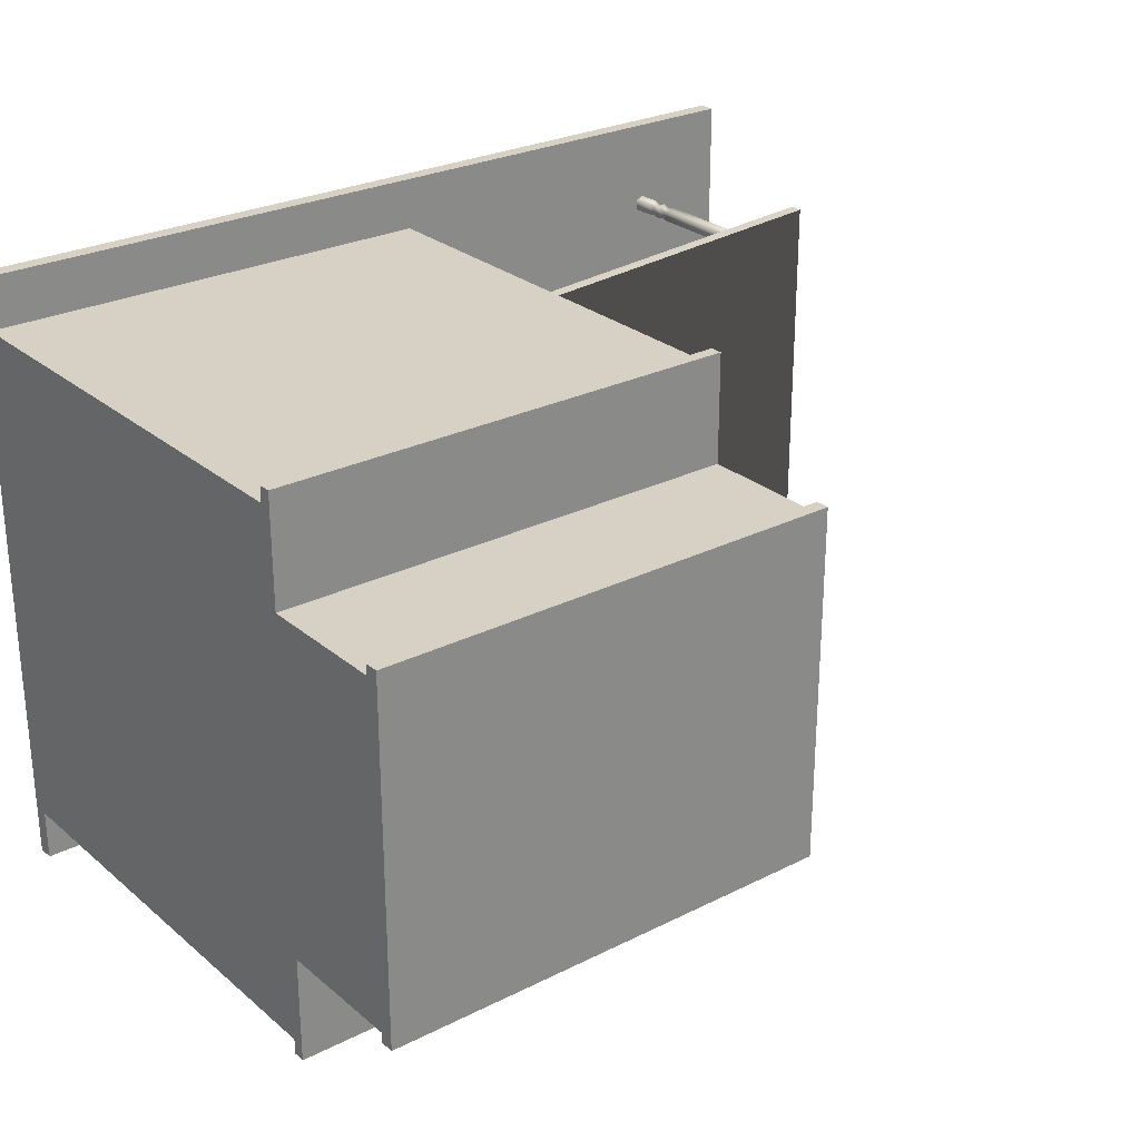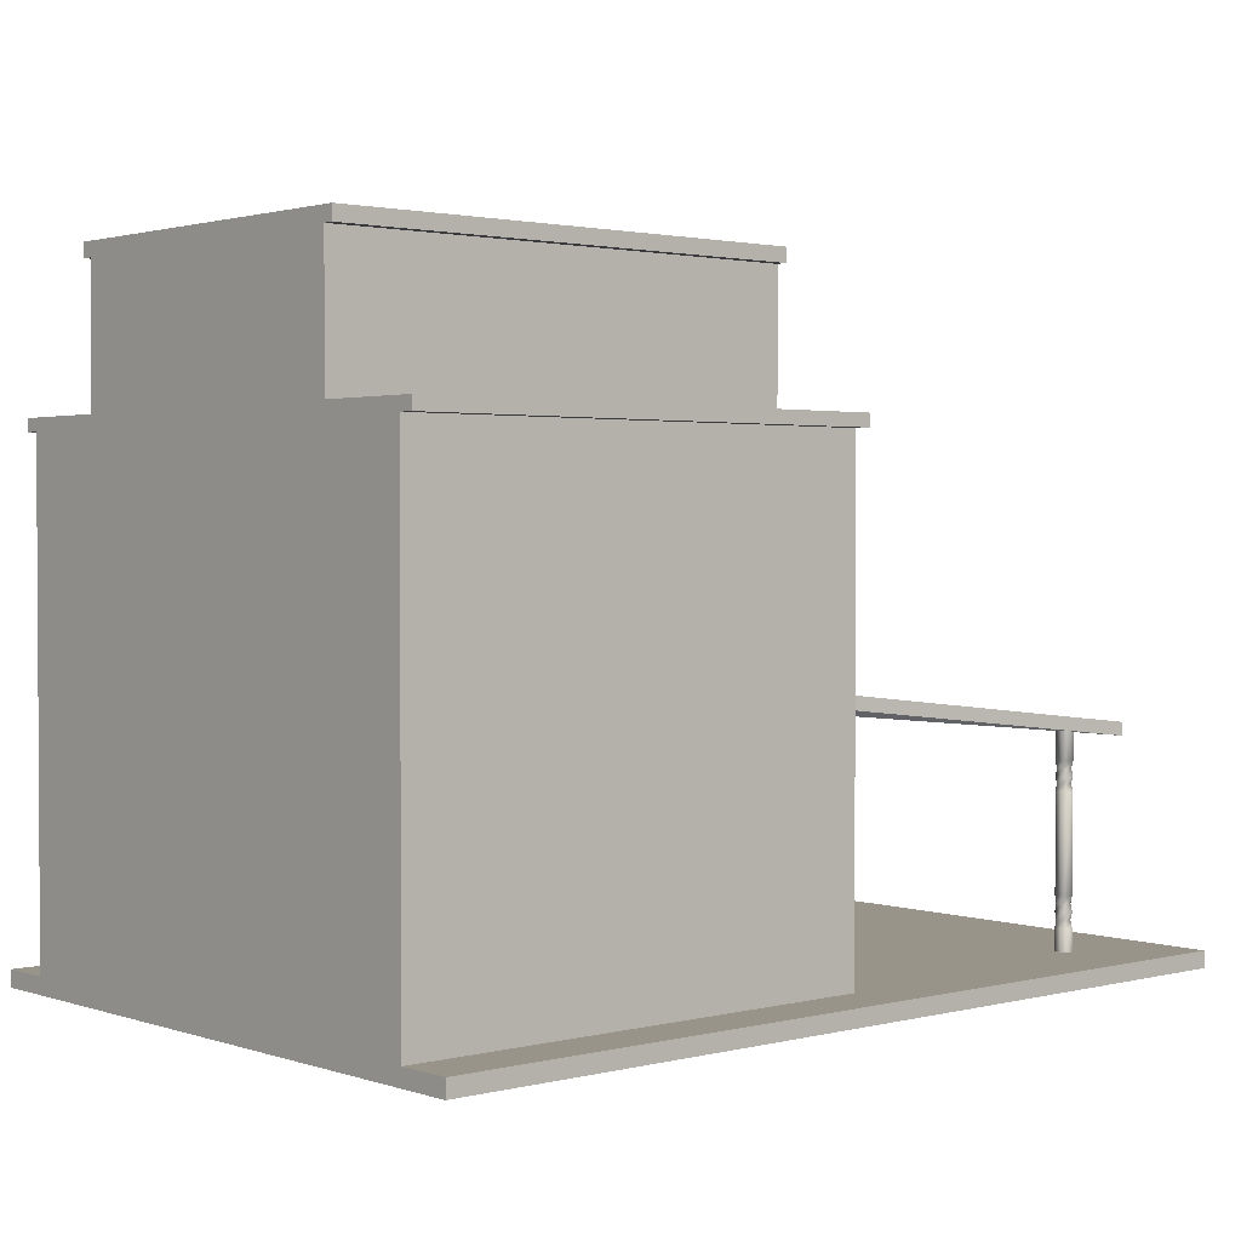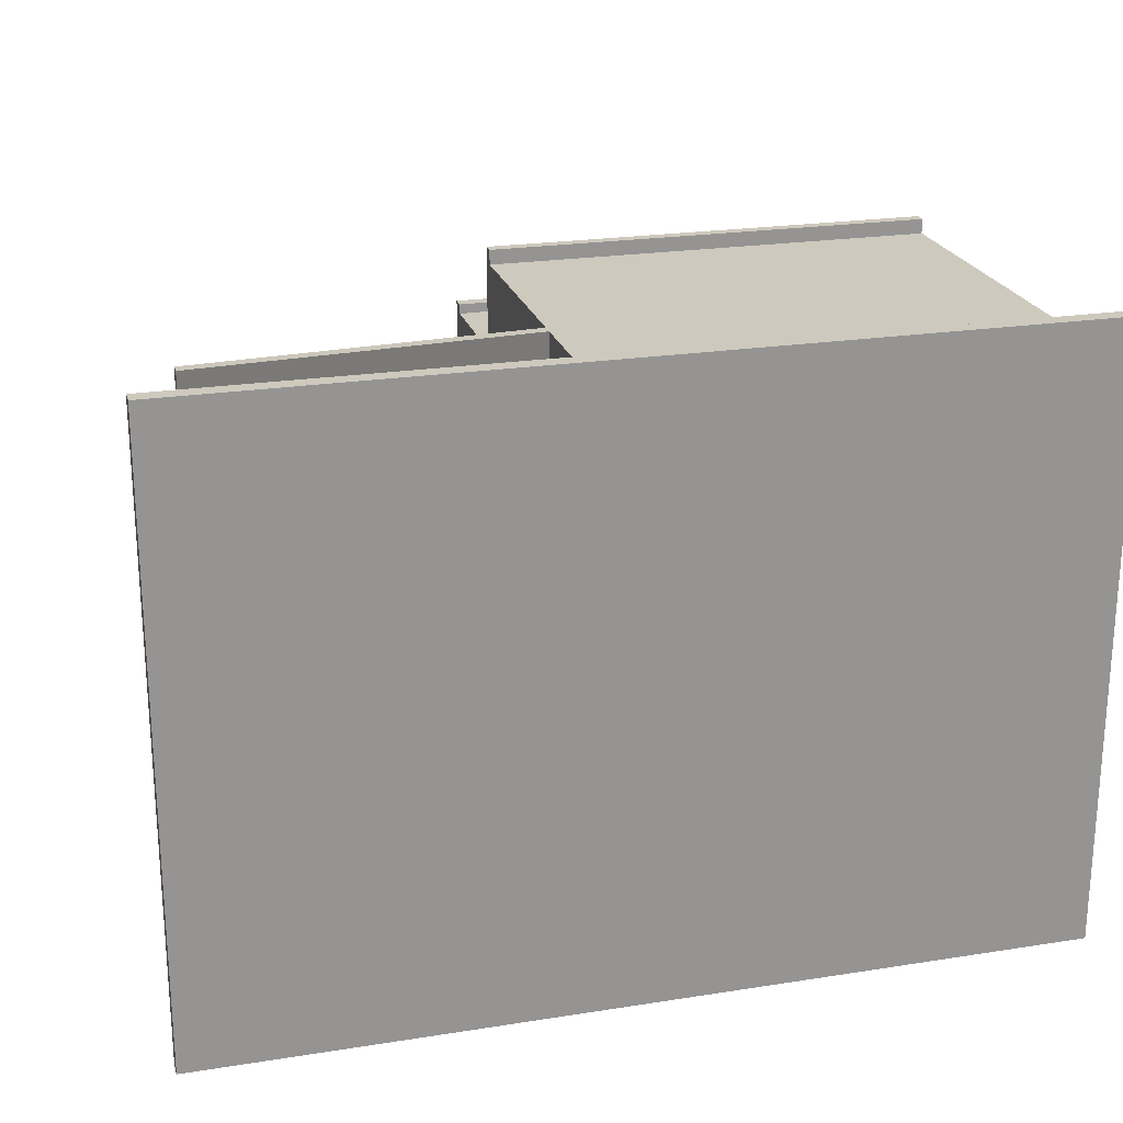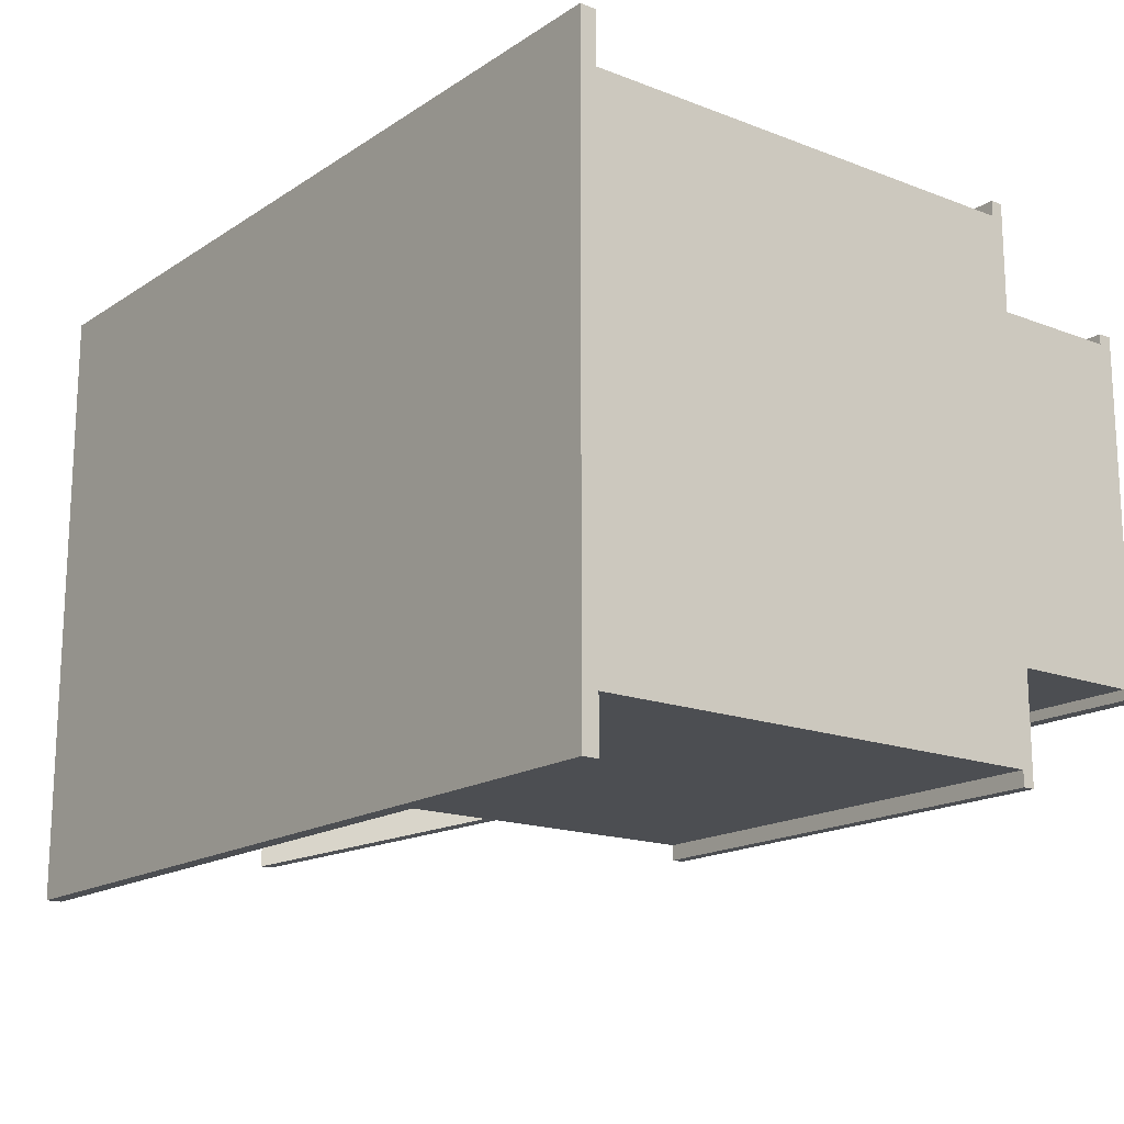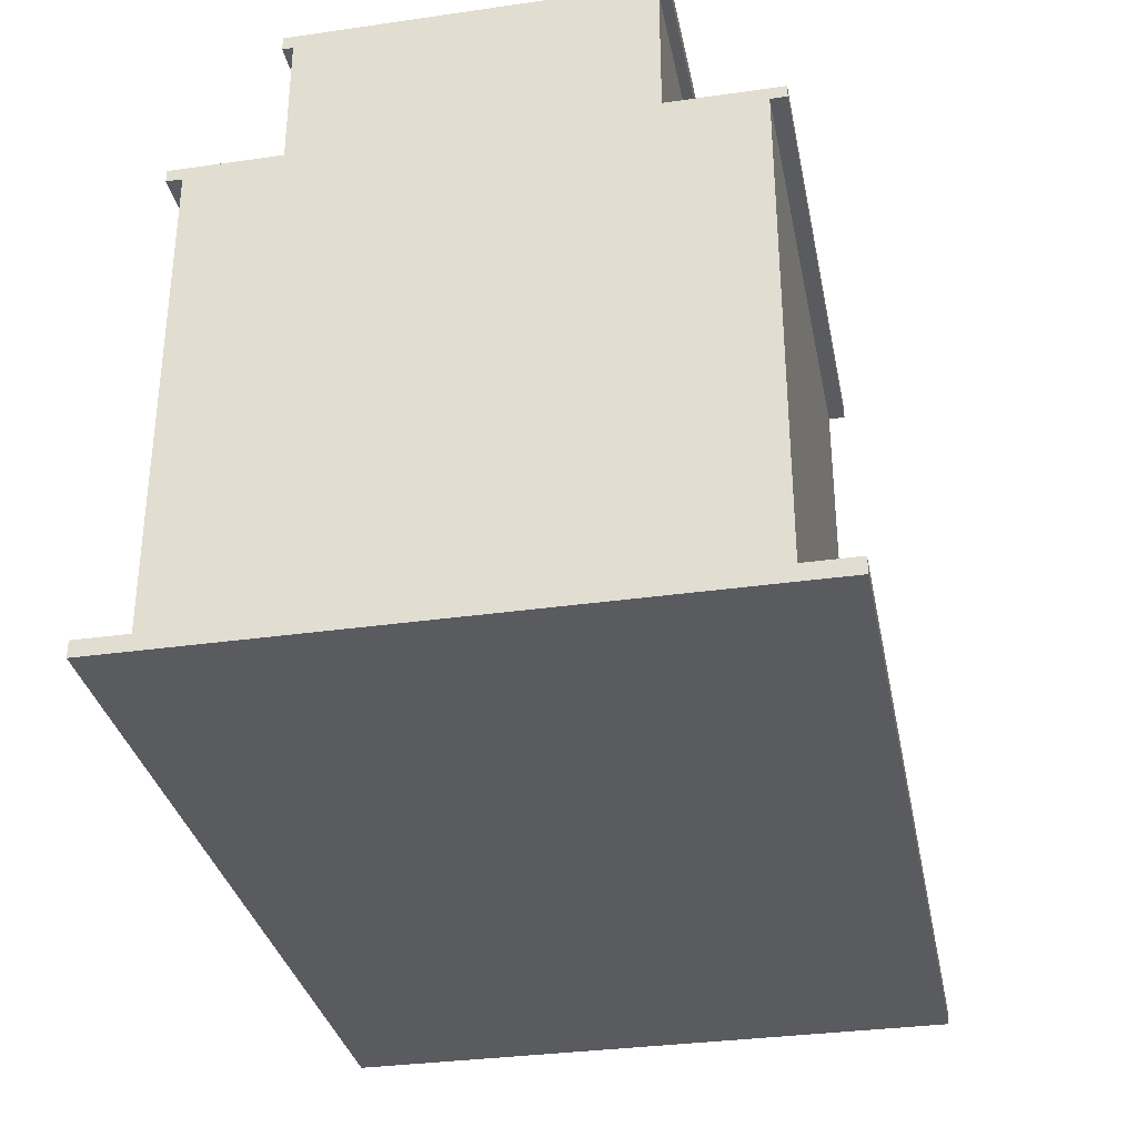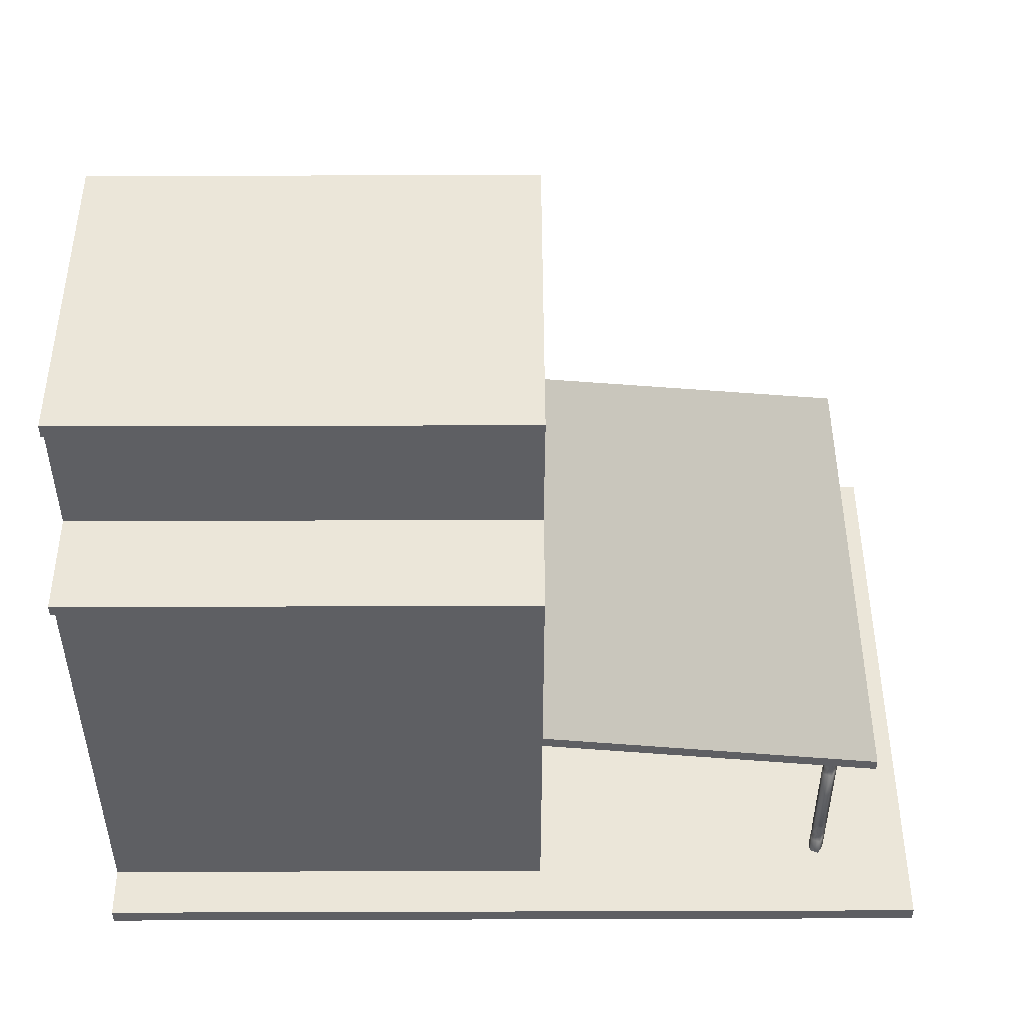
<metadata>
{"format":"obj","ext":"obj","renderer":"f3d","projection":"perspective","resolution":1024,"background":"white","views":[{"elev":26.8,"azim":141.9,"up":"+Z"},{"elev":1.9,"azim":138.8,"up":"+Y"},{"elev":22.6,"azim":-15.1,"up":"+Z"},{"elev":-16.7,"azim":52.2,"up":"+Z"},{"elev":-32.8,"azim":101.2,"up":"+Y"},{"elev":48.3,"azim":179.8,"up":"+Y"}]}
</metadata>
<code>
v  -7.439 172.5 325
v  -7.439 -402.2 325
v  -7.438 -402.2 -313.5
v  -7.438 172.5 -313.5
v  -1006 -160.3 -317.6
v  -1006 -160.3 329.1
v  -1006 -145 329.1
v  -1006 -145 -317.6
v  -580.3 -422 325
v  -580.3 -422 -313.5
v  -7.438 -422 -313.5
v  -7.439 -422 325
v  -580.3 172.5 325
v  -580.3 -98.45 325
v  -580.3 -113.7 325
v  -580.3 -402.2 325
v  -580.3 363.2 211.7
v  -7.439 363.2 211.7
v  -7.438 363.2 -200.2
v  -580.3 363.2 -200.2
v  -580.3 -402.2 -313.5
v  -580.3 -113.7 -313.5
v  -580.3 -98.45 -313.5
v  -580.3 172.5 -313.5
v  -580.3 -422 388.7
v  -7.439 -422 388.7
v  -7.439 -402.2 388.7
v  -580.3 -402.2 388.7
v  -1079 -422 -313.5
v  -1079 -422 325
v  -1079 -402.2 325
v  -1079 -402.2 -313.5
v  -7.438 -422 -377.1
v  -580.3 -422 -377.1
v  -580.3 -402.2 -377.1
v  -7.438 -402.2 -377.1
v  -1079 -422 388.7
v  -1079 -402.2 388.7
v  -1079 -402.2 -377.1
v  -1079 -422 -377.1
v  -7.438 187.5 -313.5
v  -7.438 187.5 -200.2
v  -7.439 187.5 211.7
v  -7.439 187.5 325
v  -580.3 187.5 -332.4
v  -7.438 187.5 -332.4
v  -7.438 172.5 -332.4
v  -580.3 172.5 -332.4
v  -580.3 187.5 325
v  -580.3 187.5 211.7
v  -580.3 187.5 -200.2
v  -580.3 187.5 -313.5
v  -7.439 187.5 343.9
v  -580.3 187.5 343.9
v  -580.3 172.5 343.9
v  -7.439 172.5 343.9
v  -7.438 346.3 -200.2
v  -7.439 346.3 211.7
v  -580.3 346.3 -200.2
v  -580.3 346.3 211.7
v  -580.3 363.2 -212.9
v  -7.438 363.2 -212.9
v  -7.438 346.3 -212.9
v  -580.3 346.3 -212.9
v  -7.439 363.2 224.4
v  -580.3 363.2 224.4
v  -580.3 346.3 224.4
v  -7.439 346.3 224.4
g Box001
f 1 2 3 4
f 5 6 7 8
f 9 10 11 12
f 2 1 13 14
f 2 14 15 16
f 17 18 19 20
f 4 3 21 22
f 4 22 23 24
f 12 11 3 2
f 25 26 27 28
f 29 30 31 32
f 33 34 35 36
f 28 27 2 16
f 37 38 31 30
f 26 25 9 12
f 27 26 12 2
f 36 35 21 3
f 33 36 3 11
f 34 33 11 10
f 39 40 29 32
f 1 4 41 42
f 1 42 43 44
f 45 46 47 48
f 24 13 49 50
f 24 50 51 52
f 53 54 55 56
f 48 47 4 24
f 45 48 24 52
f 46 45 52 41
f 47 46 41 4
f 56 55 13 1
f 53 56 1 44
f 54 53 44 49
f 55 54 49 13
f 51 42 41 52
f 43 50 49 44
f 57 58 43 42
f 59 57 42 51
f 60 59 51 50
f 58 60 50 43
f 19 18 58 57
f 61 62 63 64
f 17 20 59 60
f 65 66 67 68
f 64 63 57 59
f 61 64 59 20
f 62 61 20 19
f 63 62 19 57
f 68 67 60 58
f 65 68 58 18
f 66 65 18 17
f 67 66 17 60
f 32 31 16 21
f 39 32 21 35
f 40 39 35 34
f 29 40 34 10
f 30 29 10 9
f 37 30 9 25
f 38 37 25 28
f 31 38 28 16
f 23 14 13 24
f 15 22 21 16
f 7 6 15 14
f 8 7 14 23
f 5 8 23 22
f 6 5 22 15
v  -959.4 -205 -265.6
v  -966.1 -205 -275.7
v  -966.1 -213.5 -275.7
v  -959.4 -213.5 -268.5
v  -948.6 -205 -269.5
v  -948.6 -213.5 -271.3
v  -948.6 -205 -282
v  -948.6 -213.5 -280.2
v  -959.4 -205 -285.8
v  -959.4 -213.5 -283
v  -948.6 -407.8 -269.5
v  -959.4 -407.8 -265.6
v  -966.1 -407.8 -275.7
v  -948.6 -407.8 -282
v  -959.4 -407.8 -285.8
v  -948.6 -145.2 -269.5
v  -948.6 -145.2 -282
v  -959.4 -145.2 -285.8
v  -959.4 -145.2 -265.6
v  -966.1 -145.2 -275.7
v  -966.1 -188 -275.7
v  -959.4 -188 -265.6
v  -966.1 -196.5 -275.7
v  -959.4 -196.5 -268.5
v  -966.1 -357.2 -275.7
v  -959.4 -357.2 -265.6
v  -959.4 -348 -268.5
v  -966.1 -348 -275.7
v  -966.1 -221.9 -275.7
v  -959.4 -221.9 -265.8
v  -948.6 -188 -269.5
v  -948.6 -196.5 -271.3
v  -948.6 -357.2 -269.5
v  -948.6 -348 -271.3
v  -948.6 -221.9 -269.6
v  -948.6 -188 -282
v  -948.6 -196.5 -280.2
v  -948.6 -357.2 -282
v  -948.6 -348 -280.2
v  -948.6 -221.9 -281.8
v  -959.4 -188 -285.8
v  -959.4 -196.5 -283
v  -959.4 -357.2 -285.8
v  -959.4 -348 -283
v  -959.4 -221.9 -285.6
v  -959.4 -375.6 -265.6
v  -966.1 -375.6 -275.7
v  -959.4 -366.4 -268.5
v  -966.1 -366.4 -275.7
v  -966.1 -338.8 -275.7
v  -959.4 -338.8 -265.8
v  -948.6 -375.6 -269.5
v  -948.6 -366.4 -271.3
v  -948.6 -338.8 -269.6
v  -948.6 -375.6 -282
v  -948.6 -366.4 -280.2
v  -948.6 -338.8 -281.8
v  -959.4 -375.6 -285.8
v  -959.4 -366.4 -283
v  -959.4 -338.8 -285.6
g Cylinder001
f 69 70 71 72
f 73 69 72 74
f 75 73 74 76
f 77 75 76 78
f 70 77 78 71
f 79 80 81 82
f 83 82 81
f 84 85 86 87
f 88 87 86
f 87 88 89 90
f 90 89 91 92
f 92 91 70 69
f 93 94 95 96
f 97 98 72 71
f 84 87 90 99
f 99 90 92 100
f 100 92 69 73
f 94 101 102 95
f 98 103 74 72
f 85 84 99 104
f 104 99 100 105
f 105 100 73 75
f 101 106 107 102
f 103 108 76 74
f 86 85 104 109
f 109 104 105 110
f 110 105 75 77
f 106 111 112 107
f 108 113 78 76
f 88 86 109 89
f 89 109 110 91
f 91 110 77 70
f 111 93 96 112
f 113 97 71 78
f 81 80 114 115
f 115 114 116 117
f 117 116 94 93
f 98 97 118 119
f 119 118 96 95
f 80 79 120 114
f 114 120 121 116
f 116 121 101 94
f 103 98 119 122
f 122 119 95 102
f 79 82 123 120
f 120 123 124 121
f 121 124 106 101
f 108 103 122 125
f 125 122 102 107
f 82 83 126 123
f 123 126 127 124
f 124 127 111 106
f 113 108 125 128
f 128 125 107 112
f 83 81 115 126
f 126 115 117 127
f 127 117 93 111
f 97 113 128 118
f 118 128 112 96
v  -959.4 -205 290.4
v  -966.1 -205 280.3
v  -966.1 -213.5 280.3
v  -959.4 -213.5 287.5
v  -948.6 -205 286.5
v  -948.6 -213.5 284.8
v  -948.6 -205 274.1
v  -948.6 -213.5 275.8
v  -959.4 -205 270.2
v  -959.4 -213.5 273
v  -948.6 -407.8 286.5
v  -959.4 -407.8 290.4
v  -966.1 -407.8 280.3
v  -948.6 -407.8 274.1
v  -959.4 -407.8 270.2
v  -948.6 -145.2 286.5
v  -948.6 -145.2 274.1
v  -959.4 -145.2 270.2
v  -959.4 -145.2 290.4
v  -966.1 -145.2 280.3
v  -966.1 -188 280.3
v  -959.4 -188 290.4
v  -966.1 -196.5 280.3
v  -959.4 -196.5 287.5
v  -966.1 -357.2 280.3
v  -959.4 -357.2 290.4
v  -959.4 -348 287.5
v  -966.1 -348 280.3
v  -966.1 -221.9 280.3
v  -959.4 -221.9 290.2
v  -948.6 -188 286.5
v  -948.6 -196.5 284.8
v  -948.6 -357.2 286.5
v  -948.6 -348 284.8
v  -948.6 -221.9 286.4
v  -948.6 -188 274.1
v  -948.6 -196.5 275.8
v  -948.6 -357.2 274.1
v  -948.6 -348 275.8
v  -948.6 -221.9 274.2
v  -959.4 -188 270.2
v  -959.4 -196.5 273
v  -959.4 -357.2 270.2
v  -959.4 -348 273
v  -959.4 -221.9 270.4
v  -959.4 -375.6 290.4
v  -966.1 -375.6 280.3
v  -959.4 -366.4 287.5
v  -966.1 -366.4 280.3
v  -966.1 -338.8 280.3
v  -959.4 -338.8 290.2
v  -948.6 -375.6 286.5
v  -948.6 -366.4 284.8
v  -948.6 -338.8 286.4
v  -948.6 -375.6 274.1
v  -948.6 -366.4 275.8
v  -948.6 -338.8 274.2
v  -959.4 -375.6 270.2
v  -959.4 -366.4 273
v  -959.4 -338.8 270.4
g arm
f 129 130 131 132
f 133 129 132 134
f 135 133 134 136
f 137 135 136 138
f 130 137 138 131
f 139 140 141 142
f 143 142 141
f 144 145 146 147
f 148 147 146
f 147 148 149 150
f 150 149 151 152
f 152 151 130 129
f 153 154 155 156
f 157 158 132 131
f 144 147 150 159
f 159 150 152 160
f 160 152 129 133
f 154 161 162 155
f 158 163 134 132
f 145 144 159 164
f 164 159 160 165
f 165 160 133 135
f 161 166 167 162
f 163 168 136 134
f 146 145 164 169
f 169 164 165 170
f 170 165 135 137
f 166 171 172 167
f 168 173 138 136
f 148 146 169 149
f 149 169 170 151
f 151 170 137 130
f 171 153 156 172
f 173 157 131 138
f 141 140 174 175
f 175 174 176 177
f 177 176 154 153
f 158 157 178 179
f 179 178 156 155
f 140 139 180 174
f 174 180 181 176
f 176 181 161 154
f 163 158 179 182
f 182 179 155 162
f 139 142 183 180
f 180 183 184 181
f 181 184 166 161
f 168 163 182 185
f 185 182 162 167
f 142 143 186 183
f 183 186 187 184
f 184 187 171 166
f 173 168 185 188
f 188 185 167 172
f 143 141 175 186
f 186 175 177 187
f 187 177 153 171
f 157 173 188 178
f 178 188 172 156

</code>
